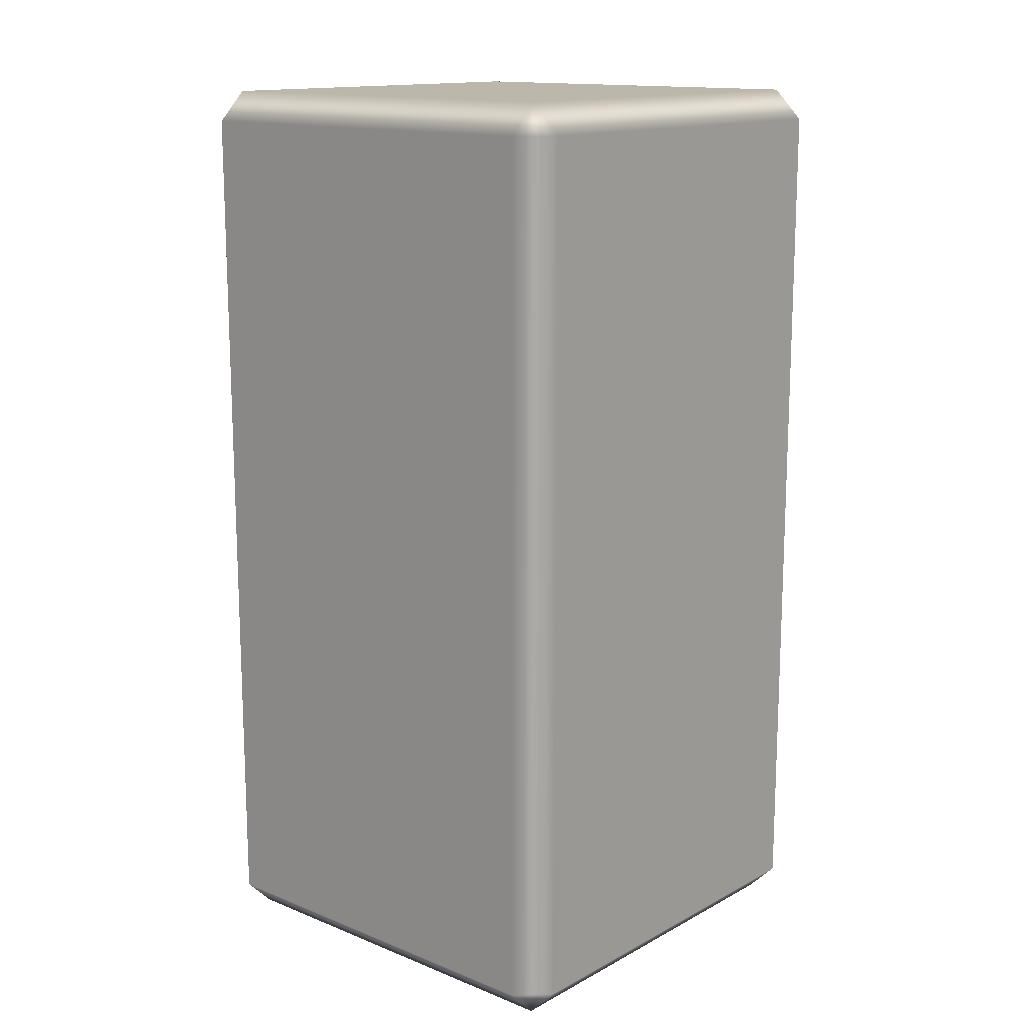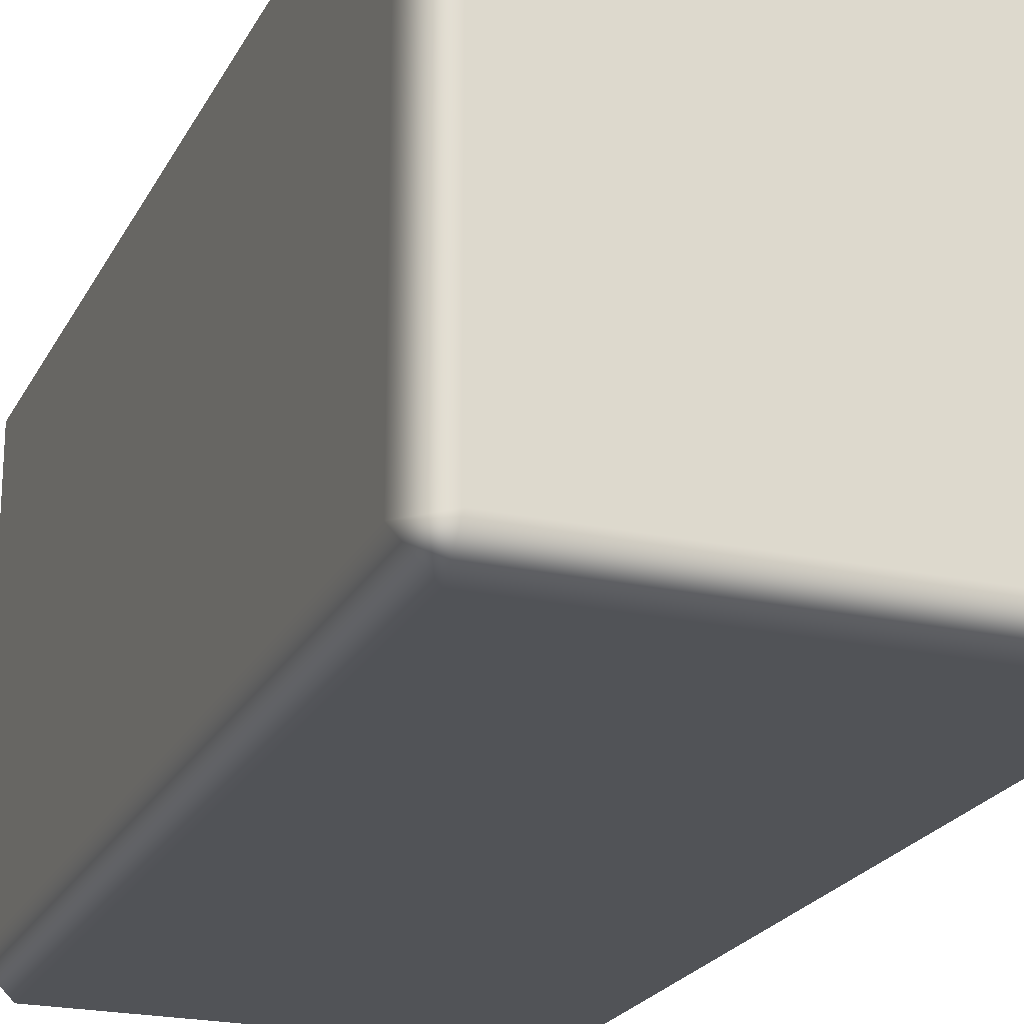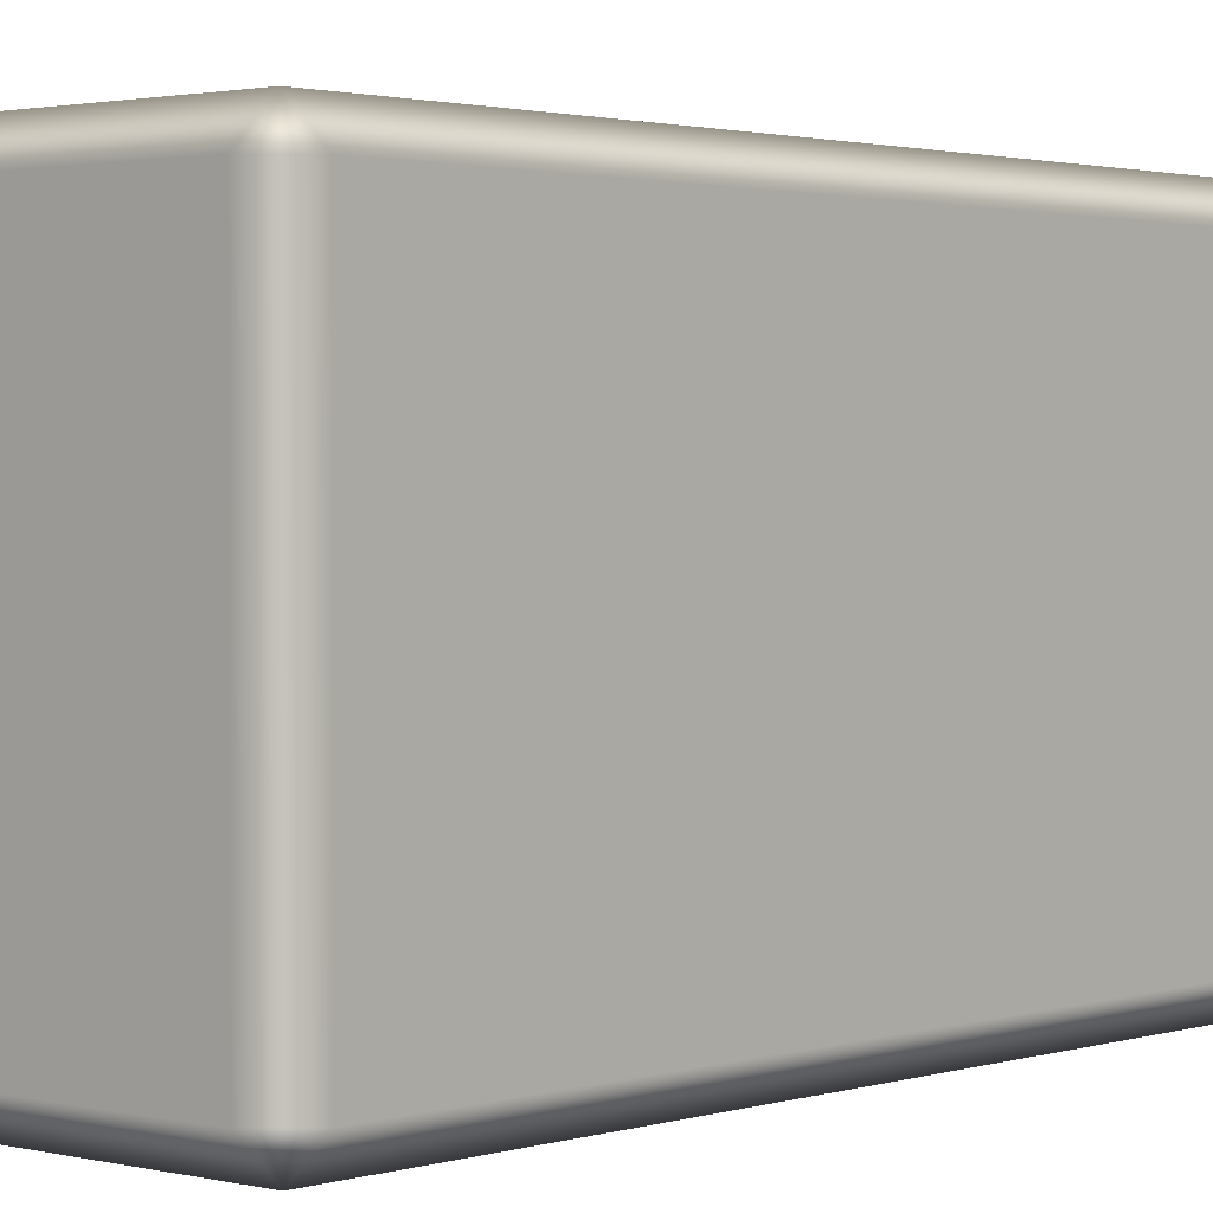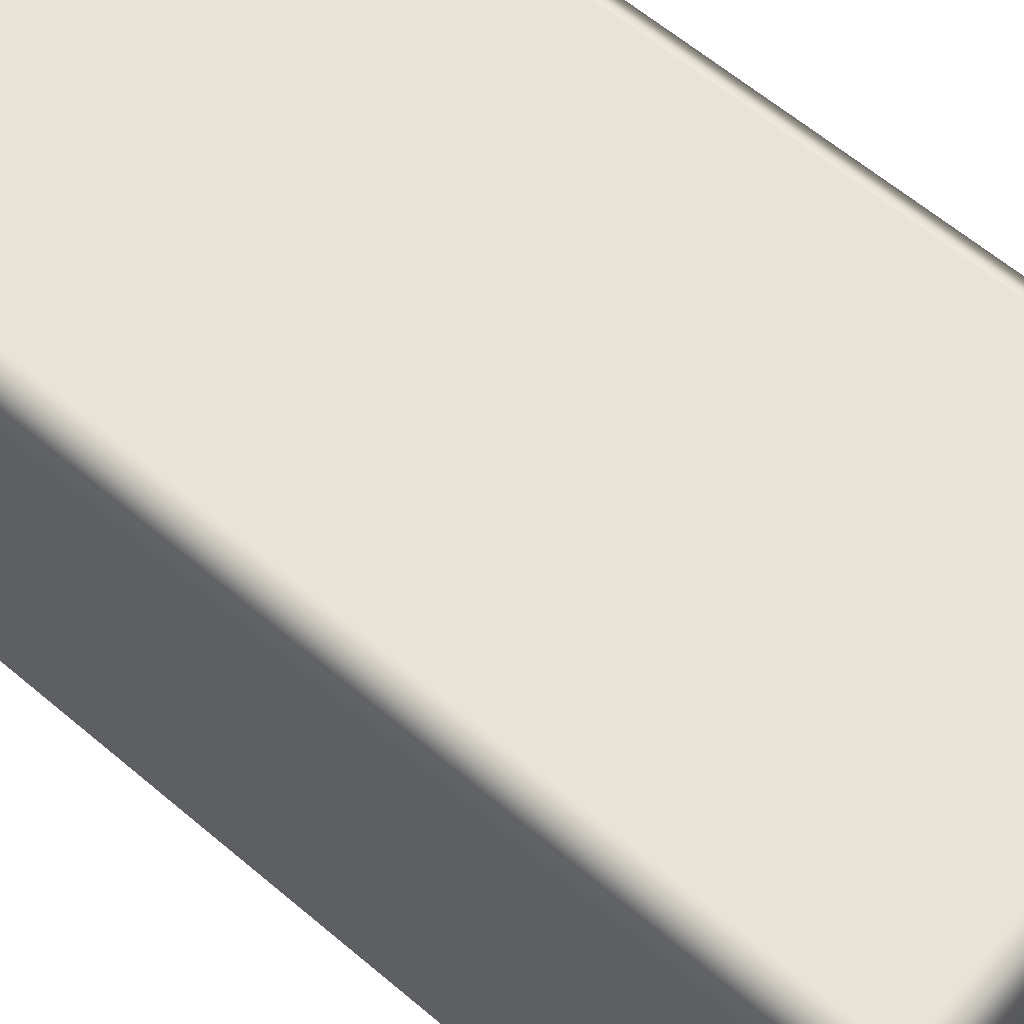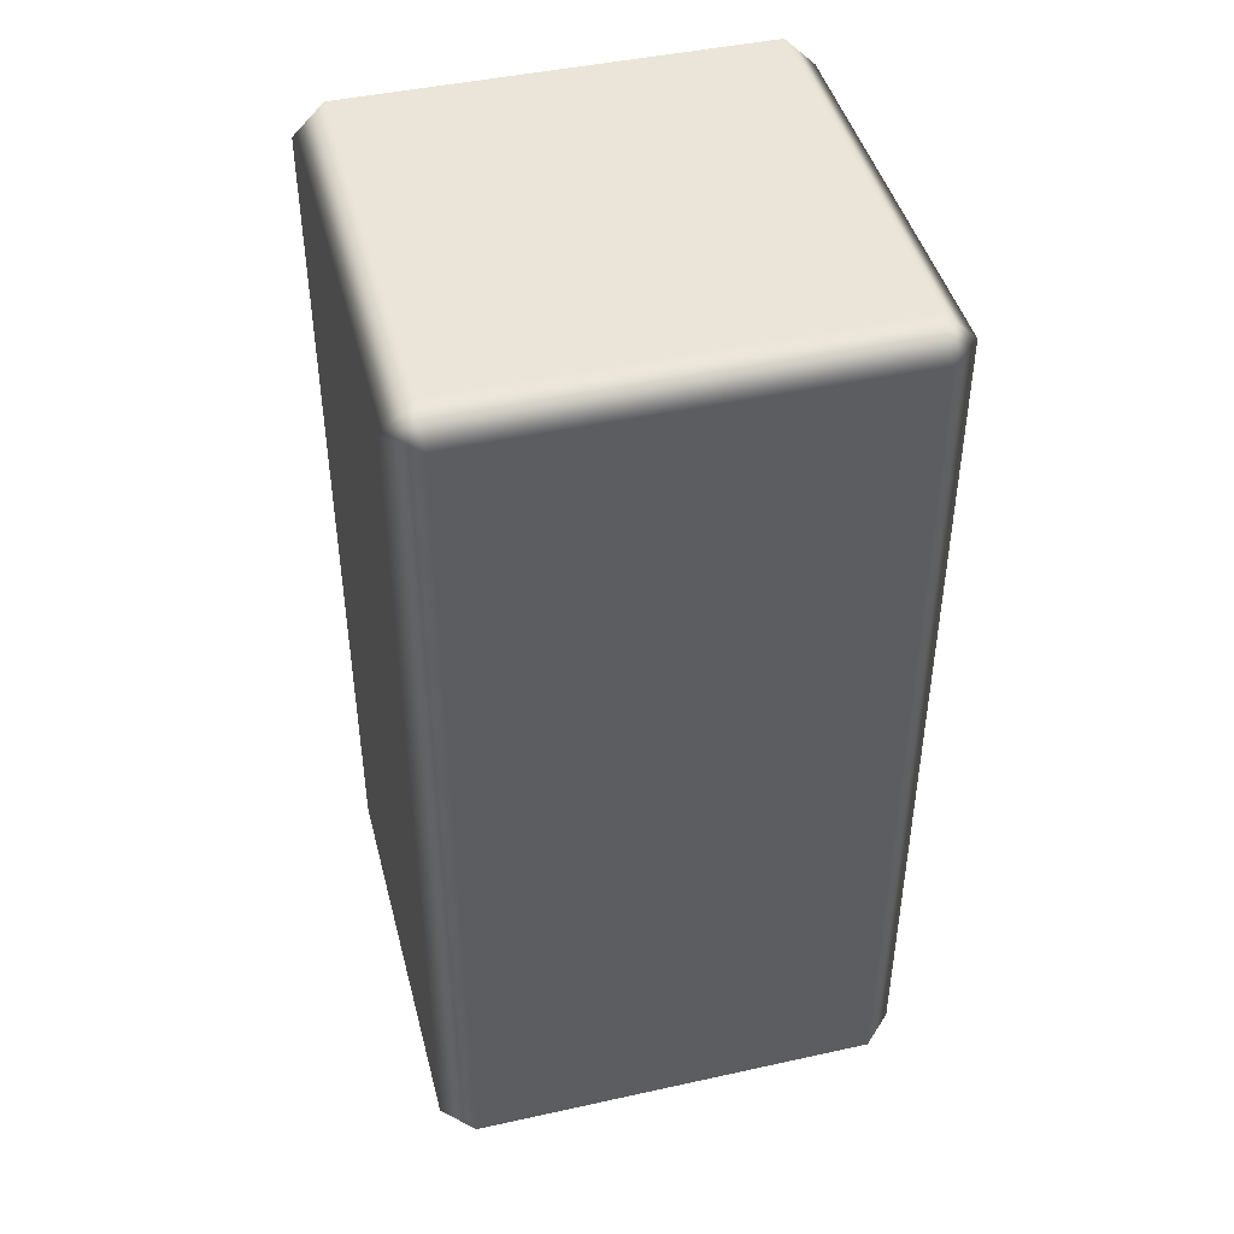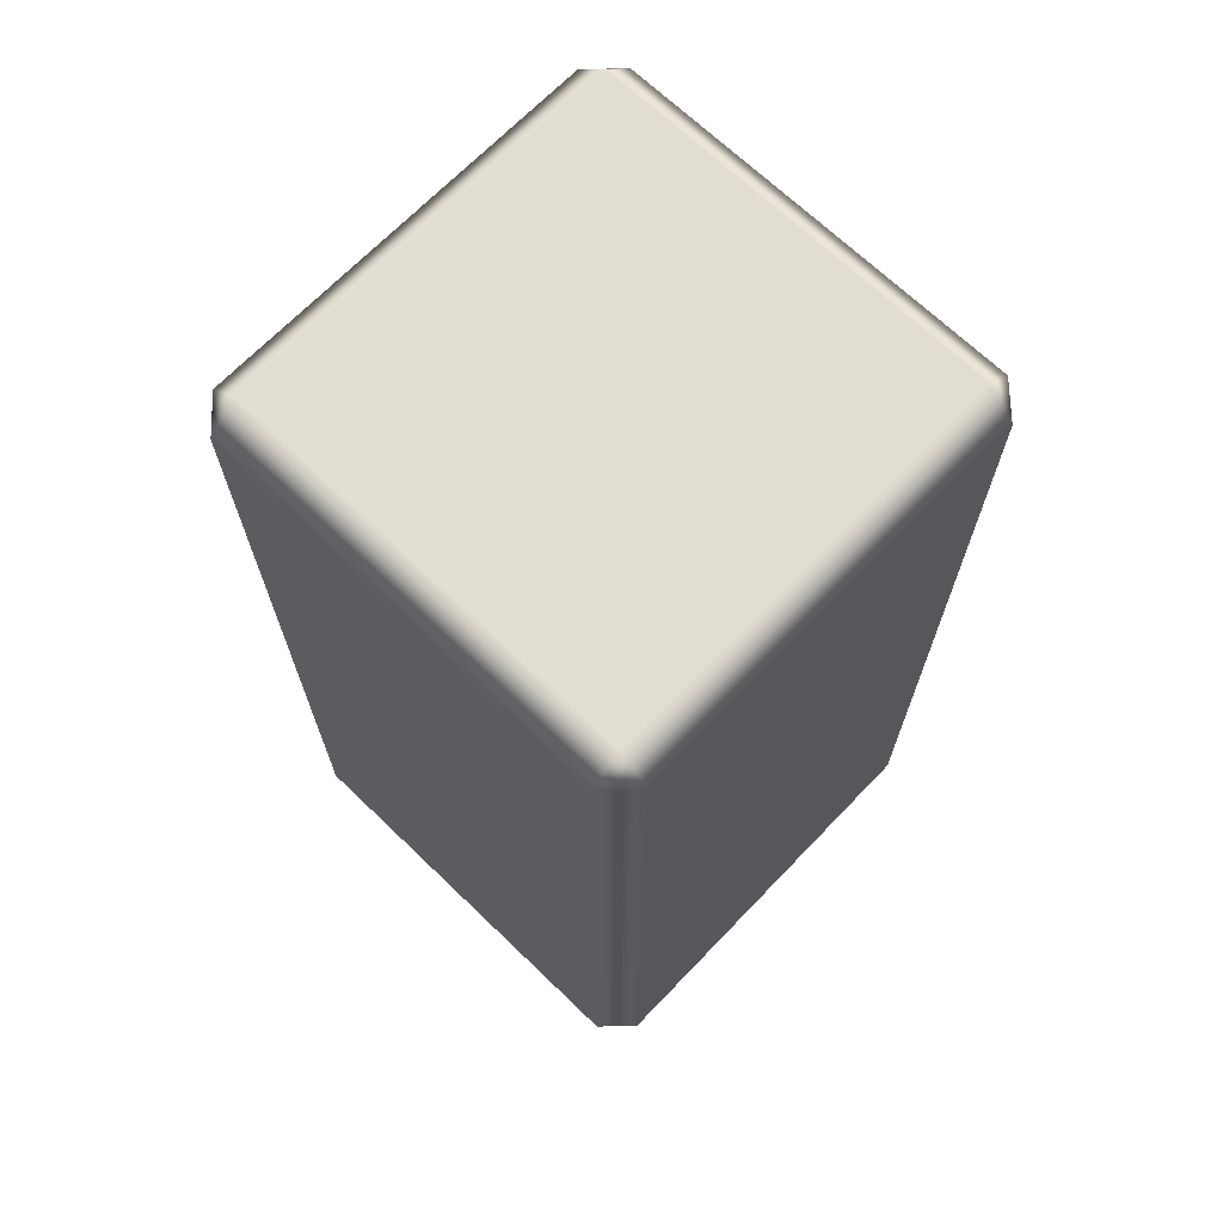
<metadata>
{"format":"obj","ext":"obj","renderer":"f3d","projection":"perspective","resolution":1024,"background":"white","views":[{"elev":14.3,"azim":41.0,"up":"+Y"},{"elev":-22.0,"azim":159.0,"up":"+Z"},{"elev":1.8,"azim":41.5,"up":"+Z"},{"elev":62.3,"azim":-49.4,"up":"+Z"},{"elev":44.6,"azim":-14.4,"up":"+Y"},{"elev":68.8,"azim":133.9,"up":"+Y"}]}
</metadata>
<code>
o LeftArm
v -0.7206 0.3506 0.1849
v -0.7206 -0.3506 0.1849
v -0.3943 -0.3506 0.1849
v -0.3943 0.3506 0.1849
v -0.7206 0.375 0.1605
v -0.7449 0.3506 0.1605
v -0.7449 -0.3506 0.1605
v -0.7206 -0.375 0.1605
v -0.3943 -0.375 0.1605
v -0.3699 -0.3506 0.1605
v -0.3699 0.3506 0.1605
v -0.3943 0.375 0.1605
v -0.7206 0.375 0.1605
v -0.7206 0.375 -0.1657
v -0.7449 0.3506 -0.1657
v -0.7449 -0.3506 -0.1657
v -0.7206 -0.375 -0.1657
v -0.7206 -0.375 0.1605
v -0.7206 -0.375 0.1605
v -0.7206 -0.375 -0.1657
v -0.3943 -0.375 -0.1657
v -0.3943 -0.375 0.1605
v -0.3943 -0.375 0.1605
v -0.3943 -0.375 -0.1657
v -0.3699 -0.3506 -0.1657
v -0.3699 -0.3506 0.1605
v -0.3699 0.3506 -0.1657
v -0.3699 0.3506 0.1605
v -0.3943 0.375 -0.1657
v -0.3943 0.375 0.1605
v -0.3943 0.375 0.1605
v -0.3943 0.375 -0.1657
v -0.7206 0.375 -0.1657
v -0.7206 0.375 0.1605
v -0.7206 0.375 -0.1657
v -0.7206 0.3506 -0.1901
v -0.7206 -0.3506 -0.1901
v -0.7206 -0.375 -0.1657
v -0.3943 -0.3506 -0.1901
v -0.3943 -0.375 -0.1657
v -0.3943 0.3506 -0.1901
v -0.3943 0.375 -0.1657
f 1 2 3
f 1 3 4
f 1 5 6
f 1 6 7
f 1 7 2
f 2 7 8
f 2 8 9
f 2 9 3
f 3 9 10
f 3 10 11
f 3 11 4
f 4 11 12
f 4 12 5
f 4 5 1
f 13 14 15
f 13 15 6
f 6 15 16
f 6 16 7
f 7 16 17
f 7 17 18
f 19 20 21
f 19 21 22
f 23 24 25
f 23 25 26
f 26 25 27
f 26 27 28
f 28 27 29
f 28 29 30
f 31 32 33
f 31 33 34
f 35 36 15
f 15 36 37
f 15 37 16
f 16 37 38
f 38 37 39
f 38 39 40
f 40 39 25
f 25 39 41
f 25 41 27
f 27 41 42
f 42 41 36
f 42 36 35
f 41 39 37
f 41 37 36

</code>
